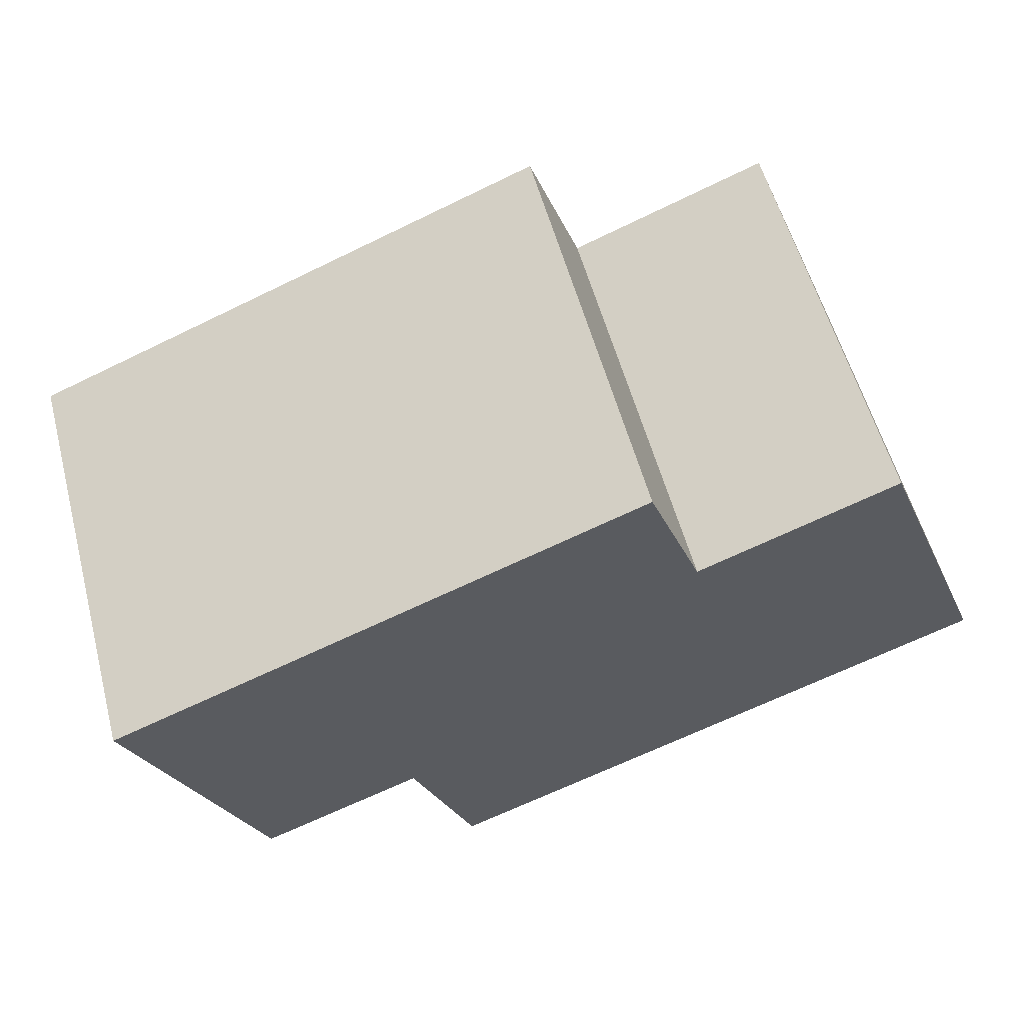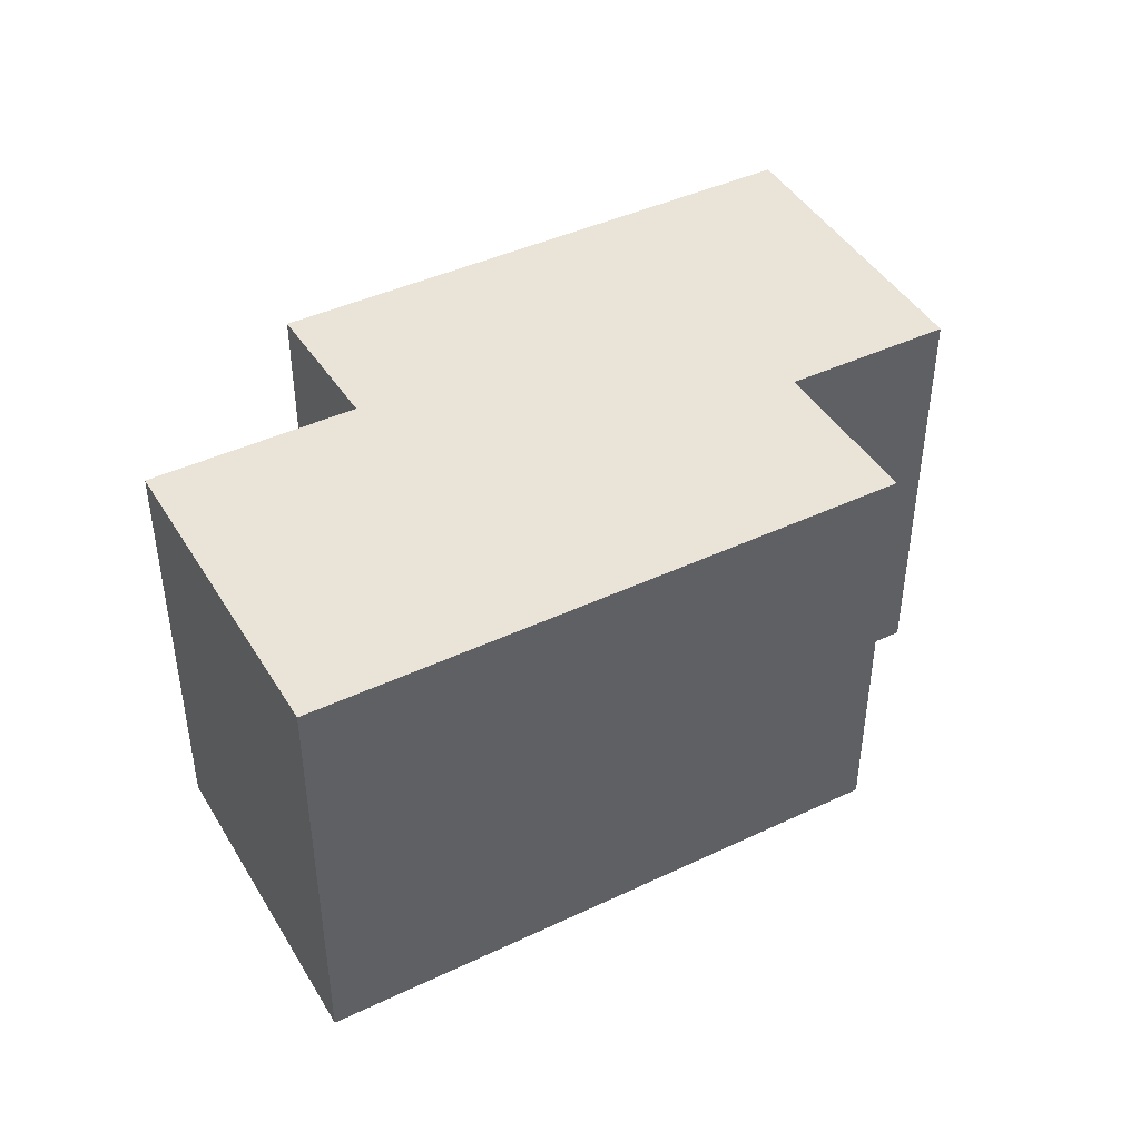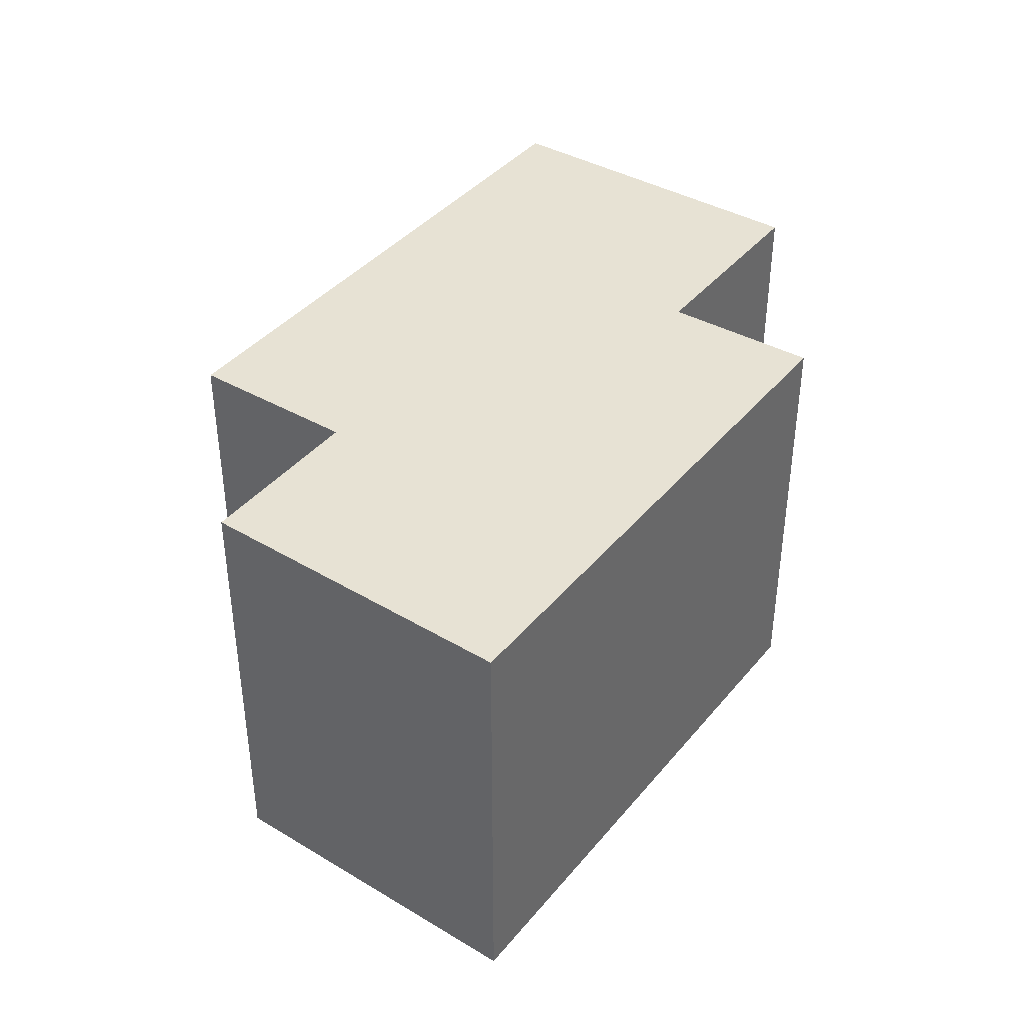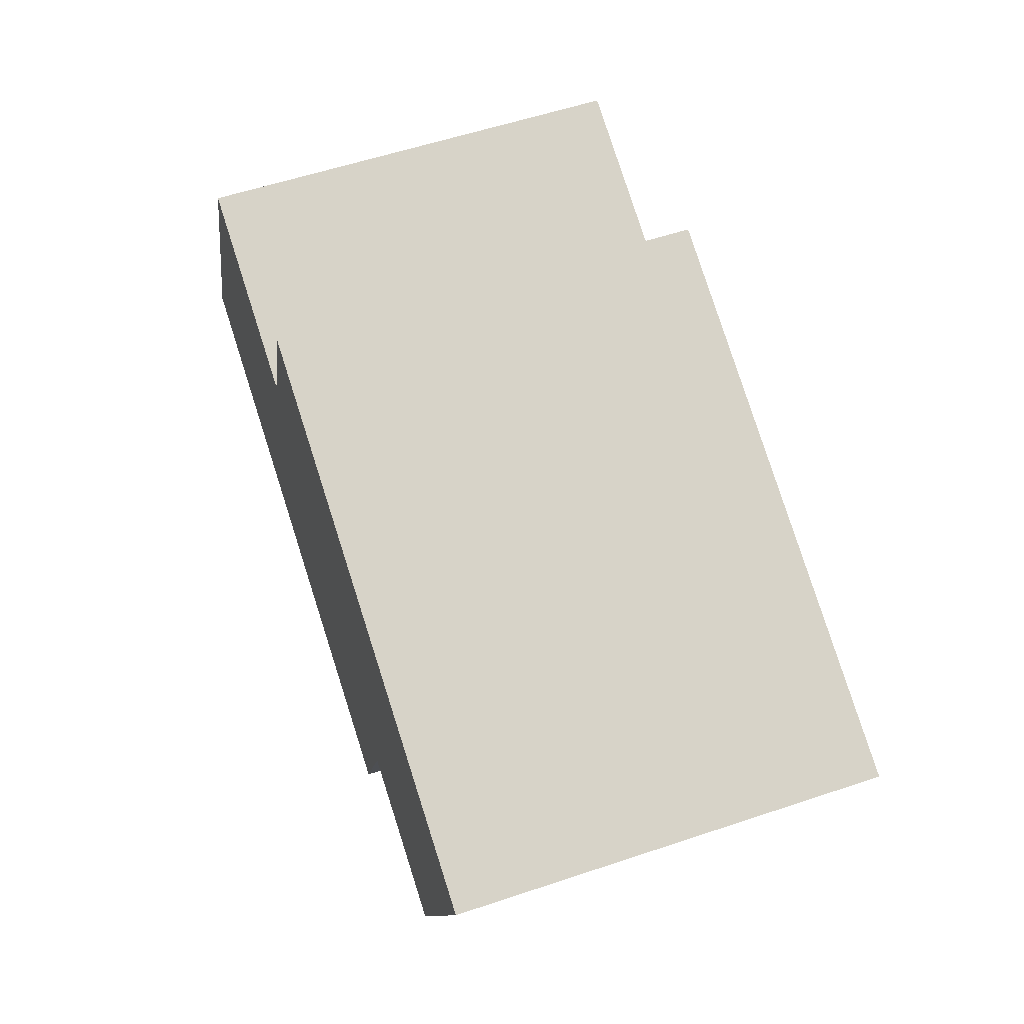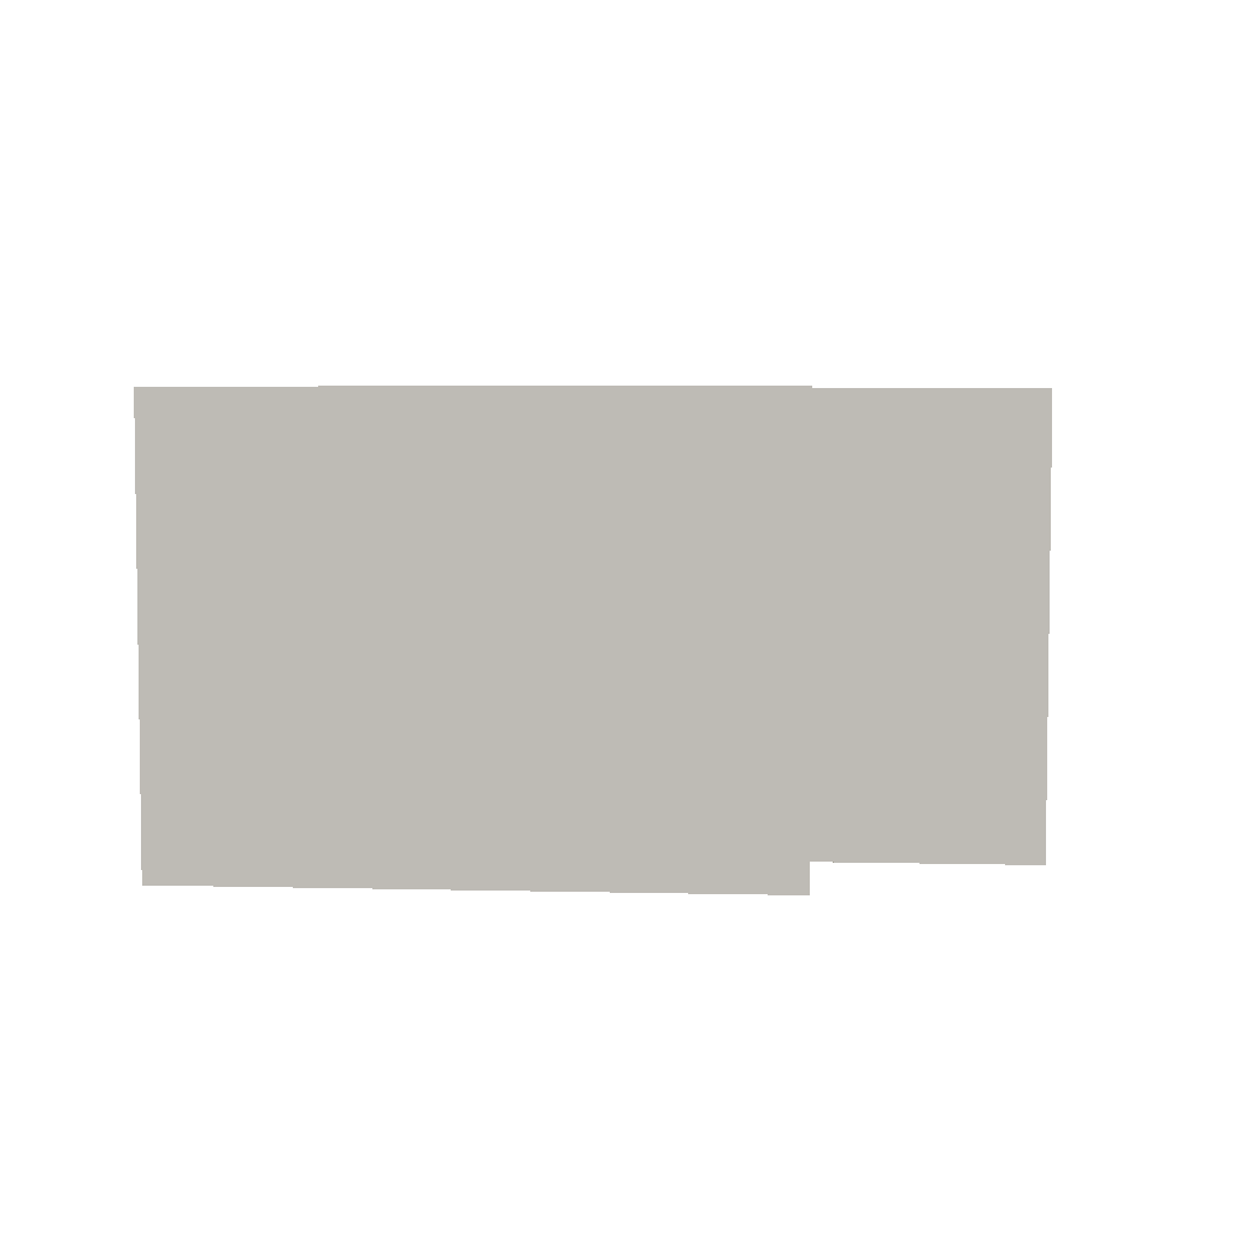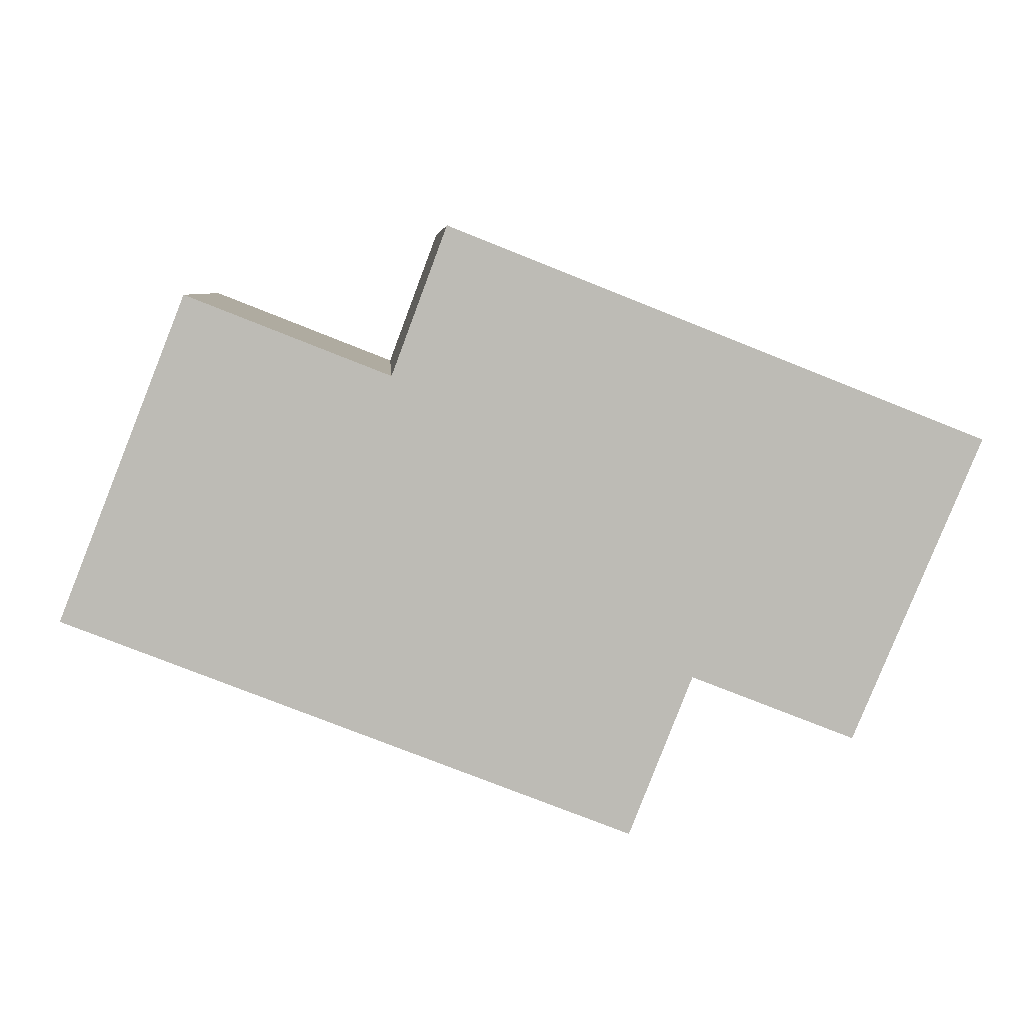
<metadata>
{"format":"obj","ext":"obj","renderer":"f3d","projection":"perspective","resolution":1024,"background":"white","views":[{"elev":56.9,"azim":-15.0,"up":"+Z"},{"elev":43.2,"azim":129.2,"up":"+Y"},{"elev":39.9,"azim":-76.2,"up":"+Y"},{"elev":57.3,"azim":-109.2,"up":"+Z"},{"elev":4.6,"azim":-17.1,"up":"+Y"},{"elev":6.2,"azim":176.5,"up":"+Z"}]}
</metadata>
<code>
v  23.51 12.72 -6.635
v  8.591 12.72 -7.044
v  26.48 12.72 -5.462
v  10.46 12.72 -11.78
v  27.16 12.72 -5.193
v  22.74 12.72 4.006
v  23.42 12.72 4.276
v  19.77 12.72 2.834
v  17.47 12.72 1.927
v  0.0002709 12.72 -0.0004017
v  3.751 12.72 -8.954
v  13.2 12.72 5.22
v  15.85 12.72 6.268
v  23.42 -2.619e-16 4.276
v  22.74 -2.453e-16 4.006
v  27.16 3.18e-16 -5.193
v  26.48 3.344e-16 -5.462
v  23.51 4.062e-16 -6.634
v  10.46 7.215e-16 -11.78
v  8.59 4.313e-16 -7.044
v  3.751 5.483e-16 -8.954
v  0 0 0
v  13.2 -3.197e-16 5.221
v  15.85 -3.838e-16 6.268
v  17.47 -1.18e-16 1.927
v  19.77 -1.735e-16 2.834
g defaultobject
f 1 2 3
f 2 1 4
f 5 6 7
f 6 5 8
f 8 5 9
f 9 5 10
f 10 5 2
f 10 2 11
f 2 5 3
f 9 12 13
f 12 9 10
f 14 6 15
f 6 14 7
f 16 7 14
f 7 16 5
f 3 16 17
f 16 3 5
f 1 17 18
f 17 1 3
f 4 18 19
f 18 4 1
f 2 19 20
f 19 2 4
f 11 20 21
f 20 11 2
f 10 21 22
f 21 10 11
f 23 10 22
f 10 23 12
f 24 12 23
f 12 24 13
f 25 13 24
f 13 25 9
f 26 9 25
f 9 26 8
f 15 8 26
f 8 15 6
f 14 17 16
f 17 14 18
f 18 14 19
f 19 14 15
f 19 15 26
f 19 26 25
f 19 25 24
f 19 24 23
f 19 23 20
f 20 23 22
f 20 22 21

</code>
